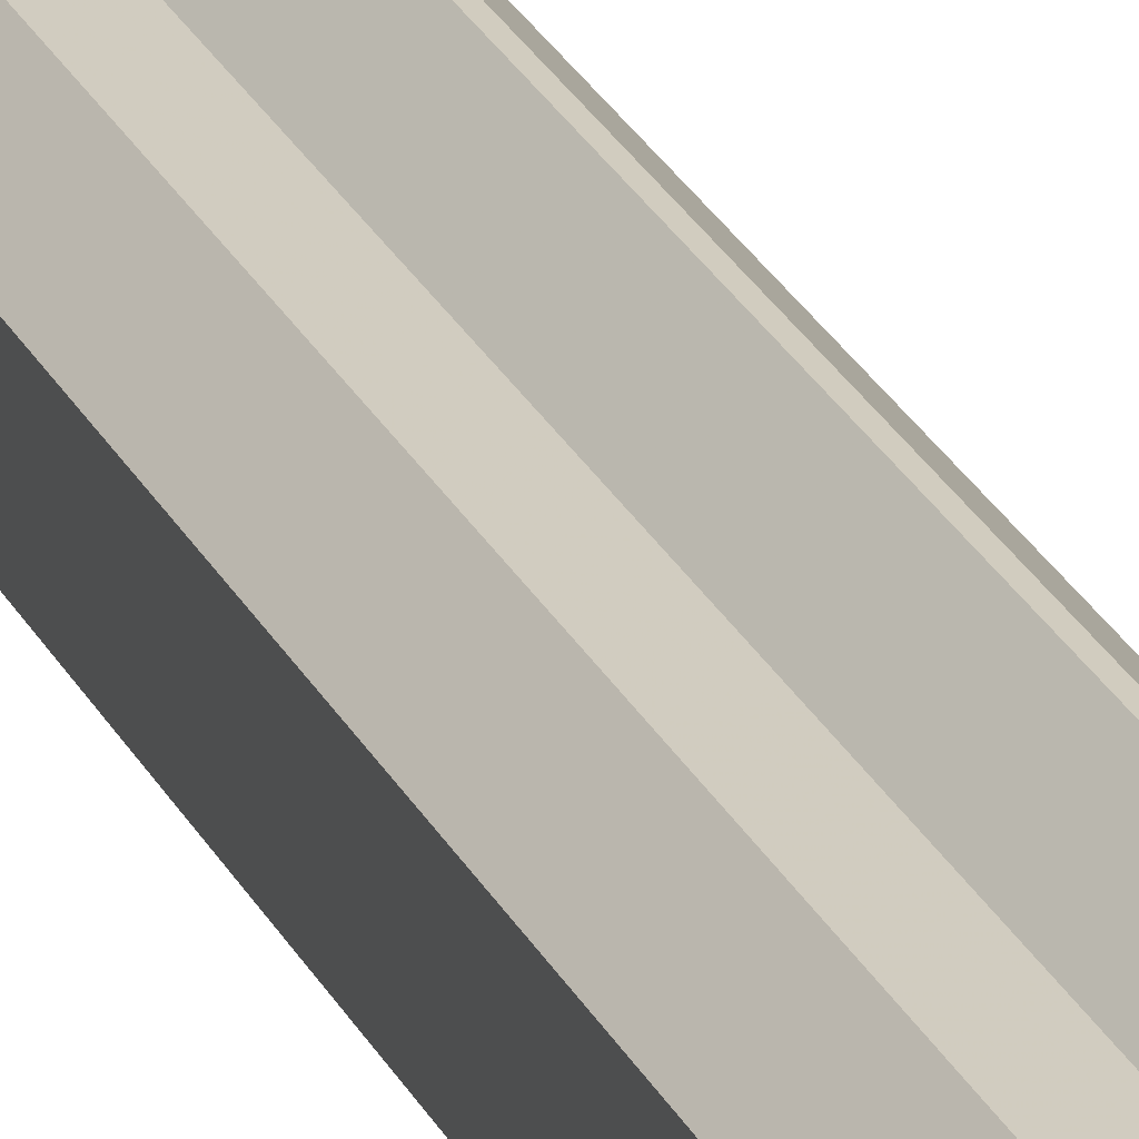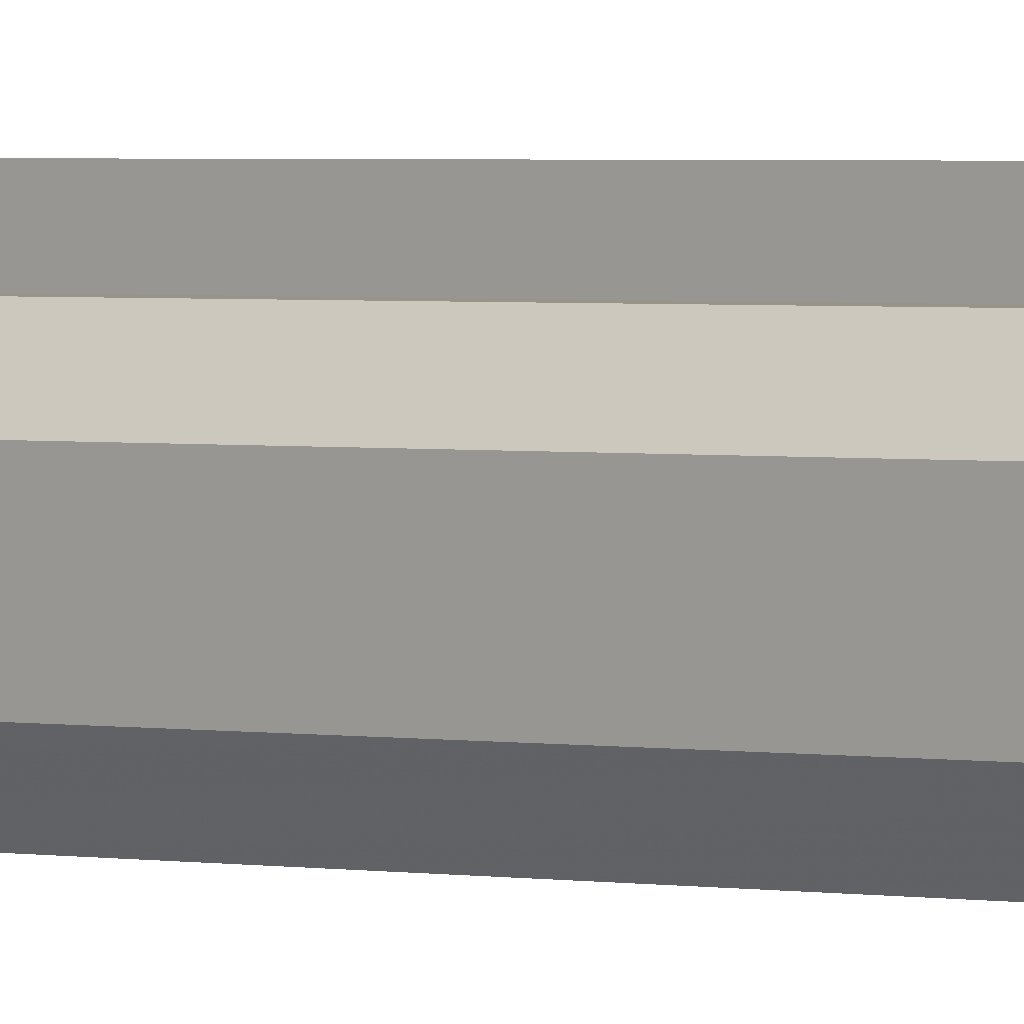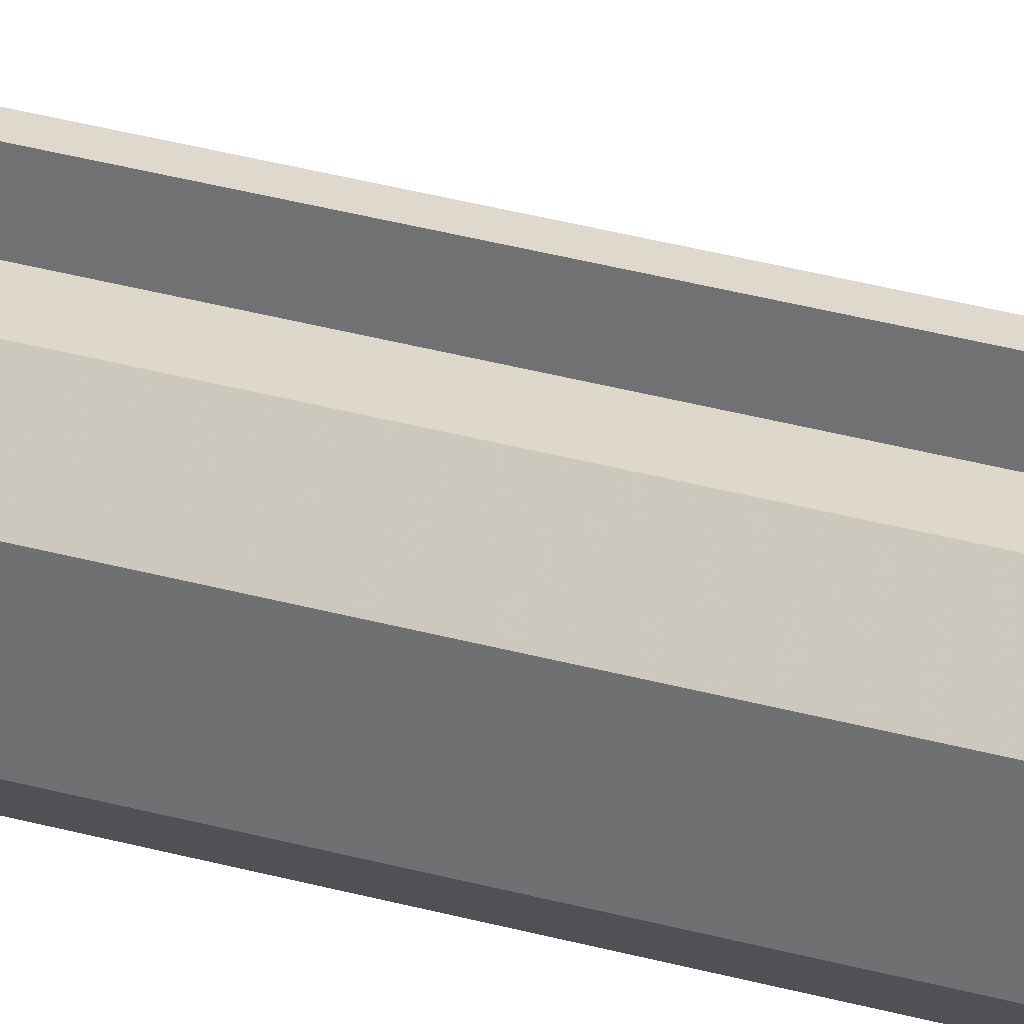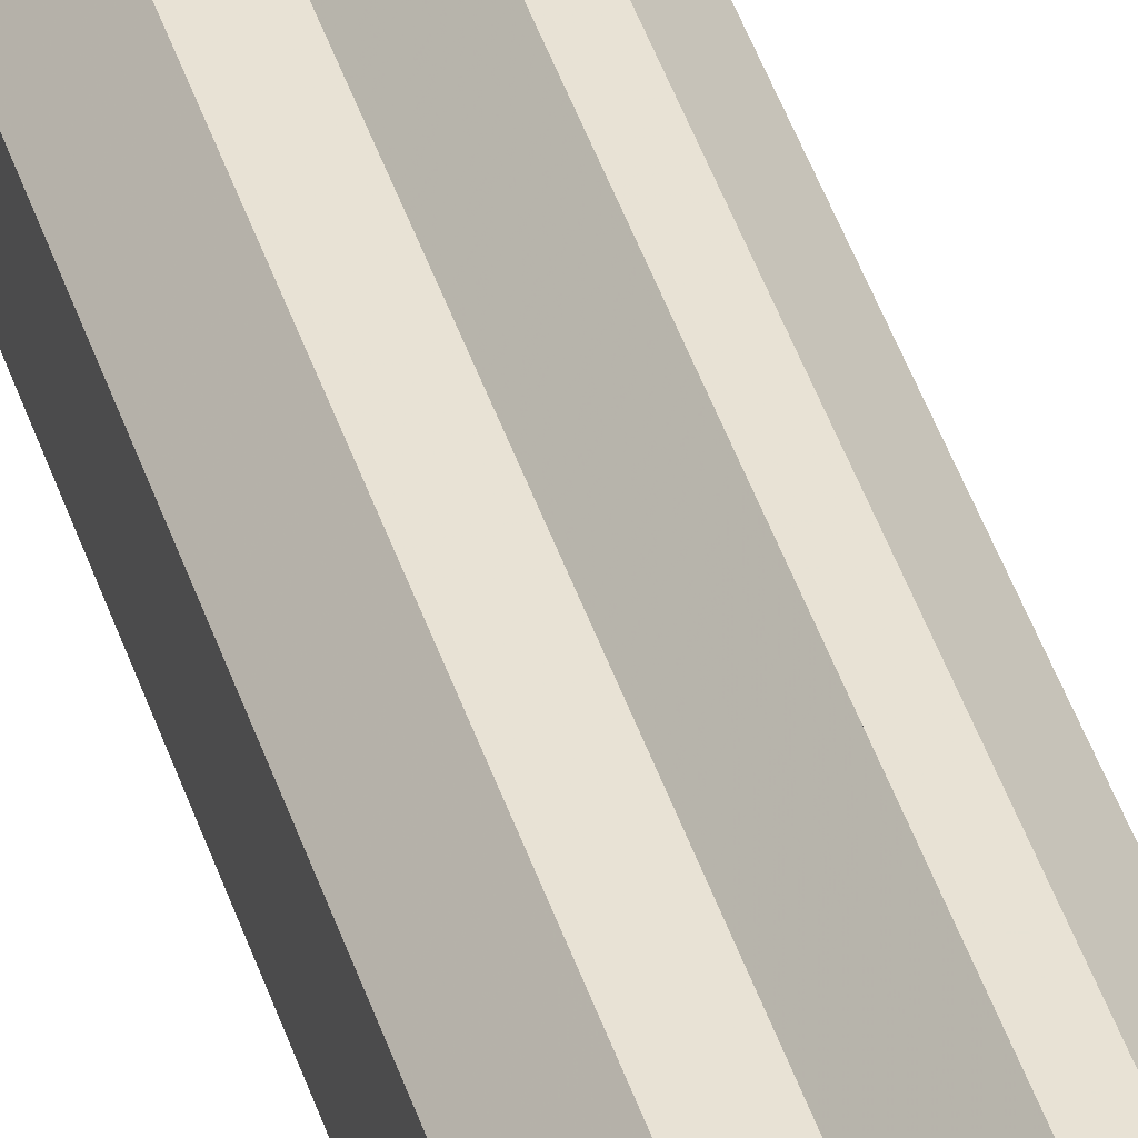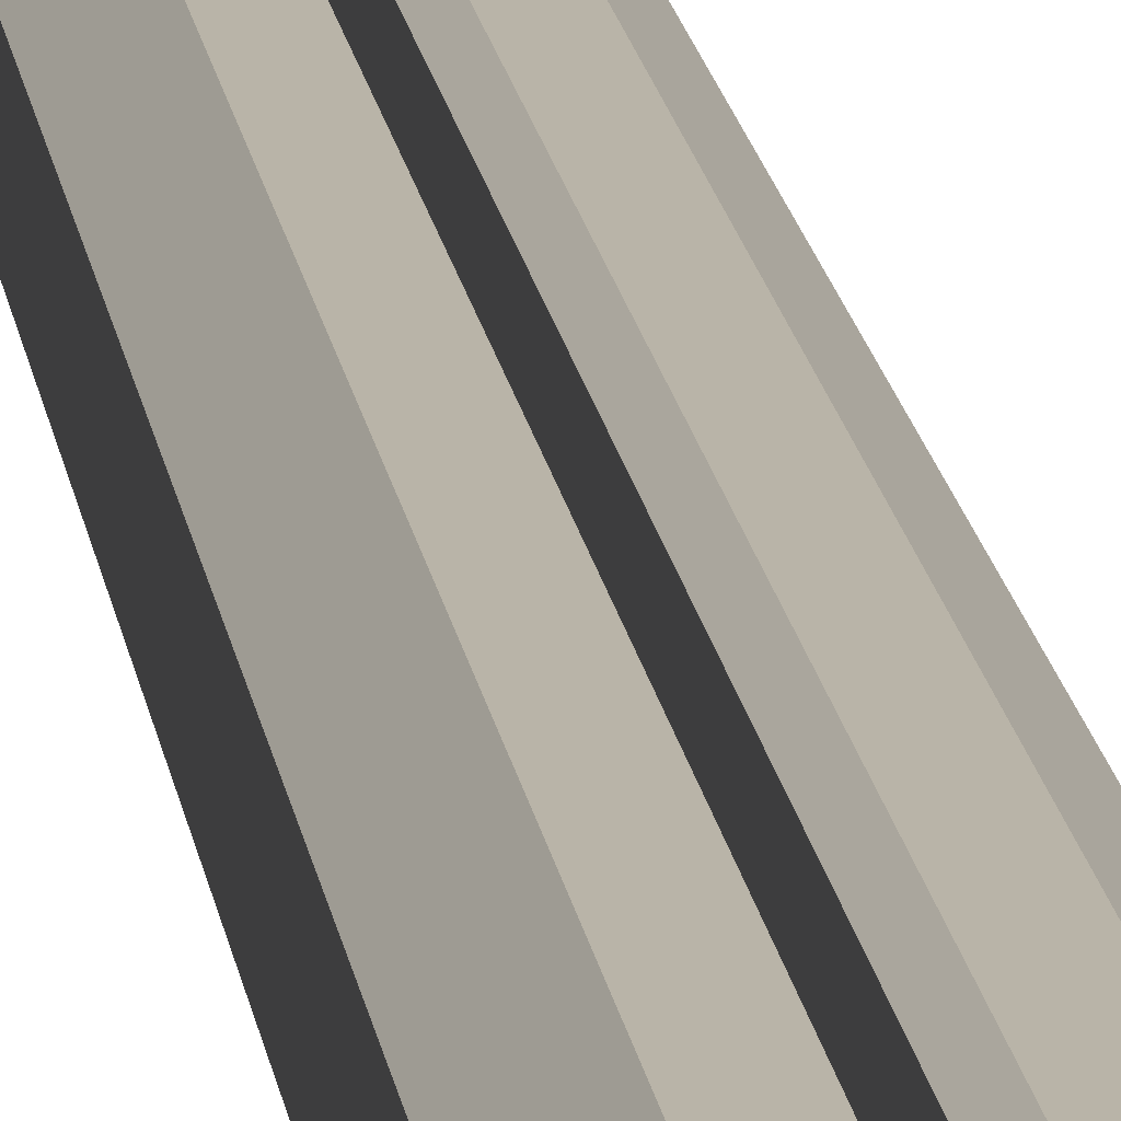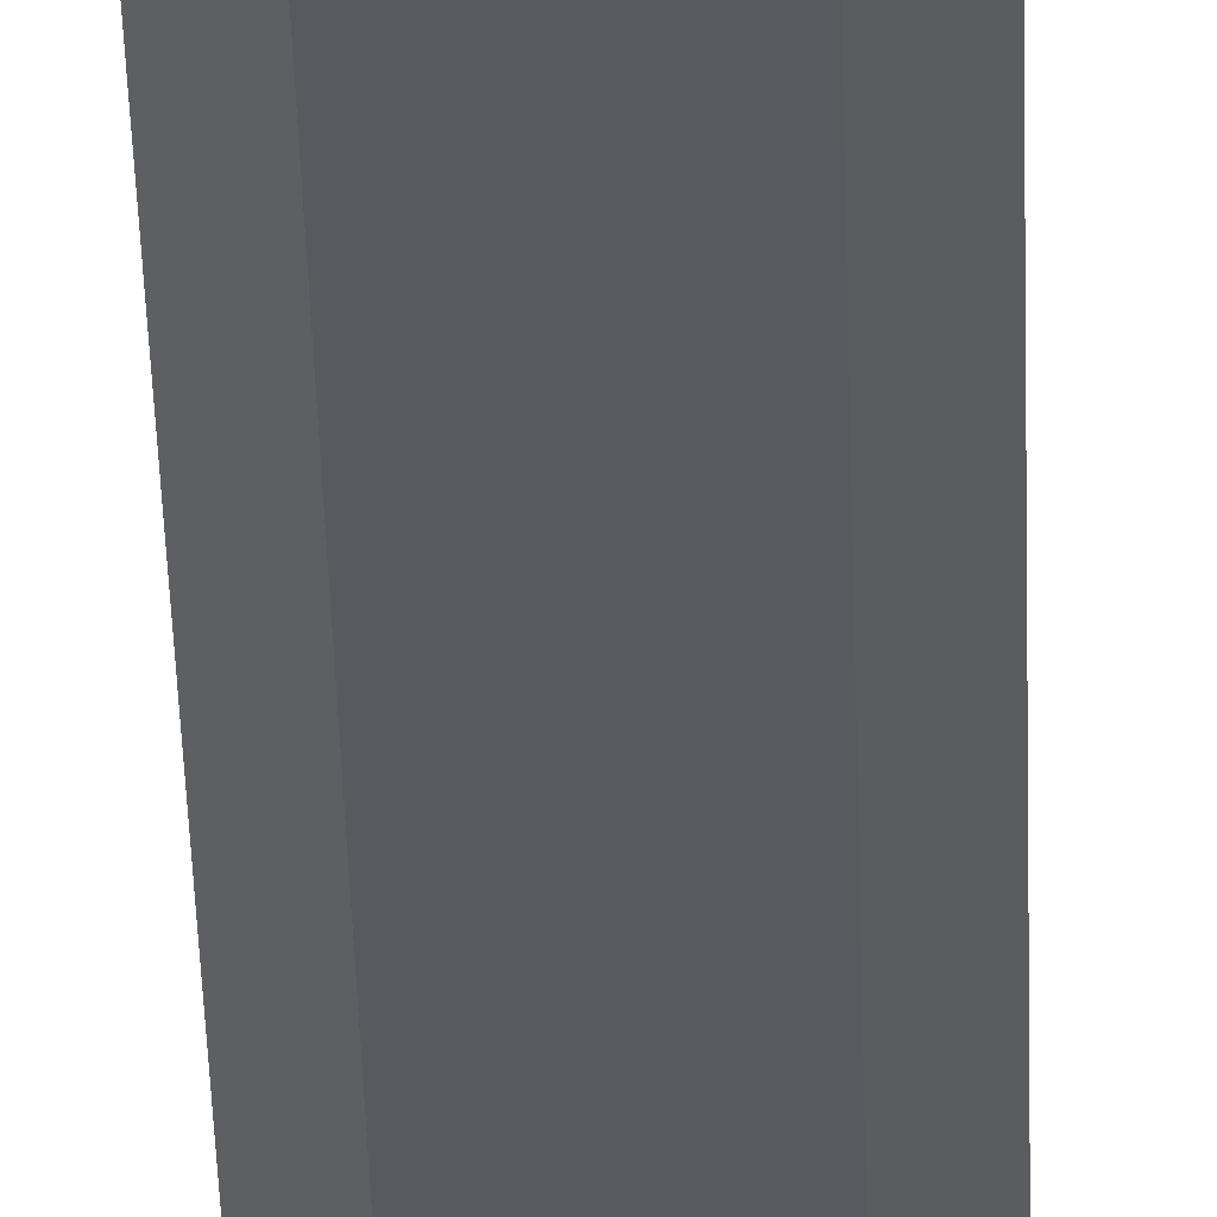
<metadata>
{"format":"obj","ext":"obj","renderer":"f3d","projection":"perspective","resolution":1024,"background":"white","views":[{"elev":24.1,"azim":159.9,"up":"+Y"},{"elev":1.5,"azim":-46.4,"up":"+Y"},{"elev":31.5,"azim":-68.0,"up":"+Y"},{"elev":40.7,"azim":163.6,"up":"+Y"},{"elev":13.3,"azim":-6.1,"up":"+Y"},{"elev":-31.9,"azim":-178.7,"up":"+Y"}]}
</metadata>
<code>
o 15592
v 2228 1862 13.34
v 2228 1862 13.34
v 2228 1862 12.8
v 2228 1862 13.34
v 2228 1862 12.8
v 2228 1862 13.34
v 2228 1862 12.8
v 2228 1862 13.34
v 2228 1862 12.8
v 2228 1862 13.34
v 2228 1862 12.8
v 2228 1862 13.34
v 2228 1862 12.8
v 2228 1862 13.34
v 2228 1862 12.8
v 2228 1862 13.34
v 2228 1862 12.8
v 2228 1862 13.34
v 2228 1862 12.8
v 2228 1862 13.34
v 2228 1862 12.8
v 2228 1862 13.34
v 2228 1862 12.8
v 2228 1862 13.34
v 2228 1862 12.8
v 2228 1862 13.34
v 2228 1862 12.8
v 2228 1862 13.34
v 2228 1862 12.8
v 2228 1862 13.34
v 2228 1862 12.8
v 2228 1862 13.34
v 2228 1862 12.8
v 2228 1862 13.34
v 2228 1862 12.8
v 2228 1862 13.34
v 2228 1862 12.8
v 2228 1862 13.34
v 2228 1862 12.8
v 2228 1862 13.34
v 2228 1862 12.8
v 2228 1862 13.34
v 2228 1862 12.8
v 2228 1862 13.34
v 2228 1862 12.8
v 2228 1862 13.34
v 2228 1862 12.8
v 2228 1862 13.34
v 2228 1862 12.8
v 2228 1862 13.34
v 2228 1862 12.8
v 2228 1862 13.34
v 2228 1862 12.8
v 2228 1862 13.34
v 2228 1862 12.8
v 2228 1862 13.34
v 2228 1862 12.8
v 2228 1862 13.34
v 2228 1862 13.34
v 2228 1862 13.34
v 2228 1862 13.34
v 2228 1862 13.34
v 2228 1862 13.34
v 2228 1862 13.34
v 2228 1862 13.34
v 2228 1862 13.34
v 2228 1862 13.34
v 2228 1862 13.34
v 2228 1862 13.34
v 2228 1862 13.34
v 2228 1862 13.34
v 2228 1862 13.34
v 2228 1862 12.8
v 2228 1862 12.8
v 2228 1862 12.8
v 2228 1862 12.8
v 2228 1862 12.8
v 2228 1862 12.8
v 2228 1862 12.8
v 2228 1862 12.8
v 2228 1862 12.8
v 2228 1862 12.8
v 2228 1862 12.8
v 2228 1862 12.8
v 2228 1862 12.8
v 2228 1862 12.8
v 2228 1862 12.8
v 2228 1862 12.8
v 2228 1862 12.8
v 2228 1862 13.34
v 2228 1862 13.34
v 2228 1862 12.8
f 1 2 3
f 2 4 5
f 6 1 7
f 4 8 9
f 10 6 11
f 8 12 13
f 14 10 15
f 12 16 17
f 18 14 19
f 16 20 21
f 20 22 23
f 19 24 25
f 22 26 27
f 26 28 29
f 28 30 31
f 25 32 33
f 33 34 35
f 35 36 37
f 37 38 39
f 39 40 41
f 41 42 43
f 43 44 45
f 45 46 47
f 47 48 49
f 49 50 51
f 51 52 53
f 53 54 55
f 55 56 57
f 58 56 59
f 58 59 60
f 58 60 61
f 58 61 62
f 58 62 63
f 58 63 64
f 58 64 65
f 58 65 66
f 58 66 67
f 58 67 68
f 58 68 69
f 58 69 70
f 58 70 71
f 58 71 72
f 73 72 74
f 75 74 76
f 75 76 77
f 75 77 78
f 75 78 79
f 75 79 80
f 75 80 81
f 75 81 82
f 75 82 83
f 75 83 84
f 75 84 85
f 75 85 86
f 75 86 87
f 75 87 88
f 75 88 89
f 90 91 92

</code>
